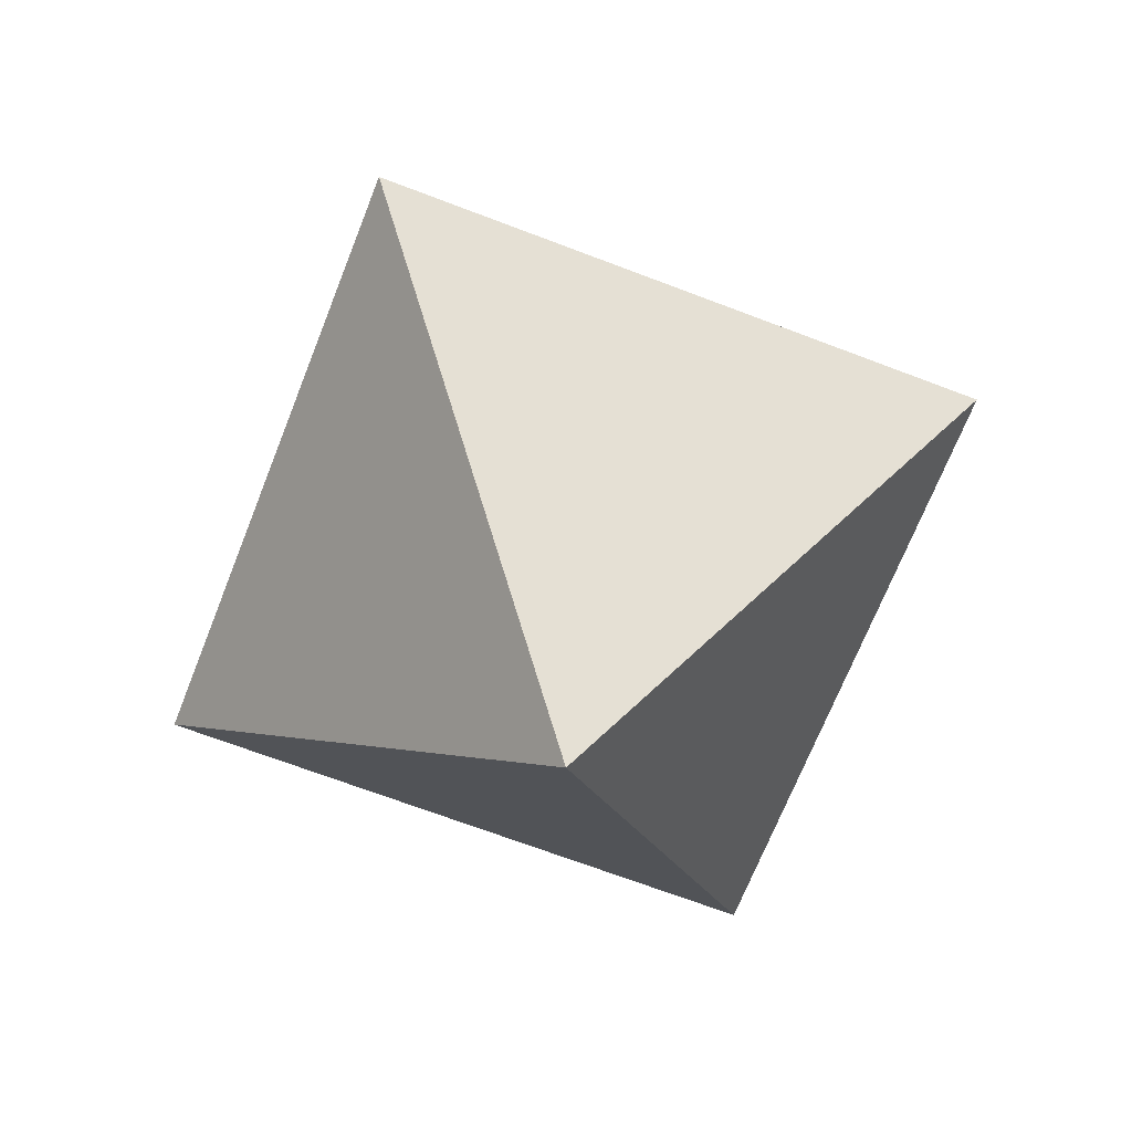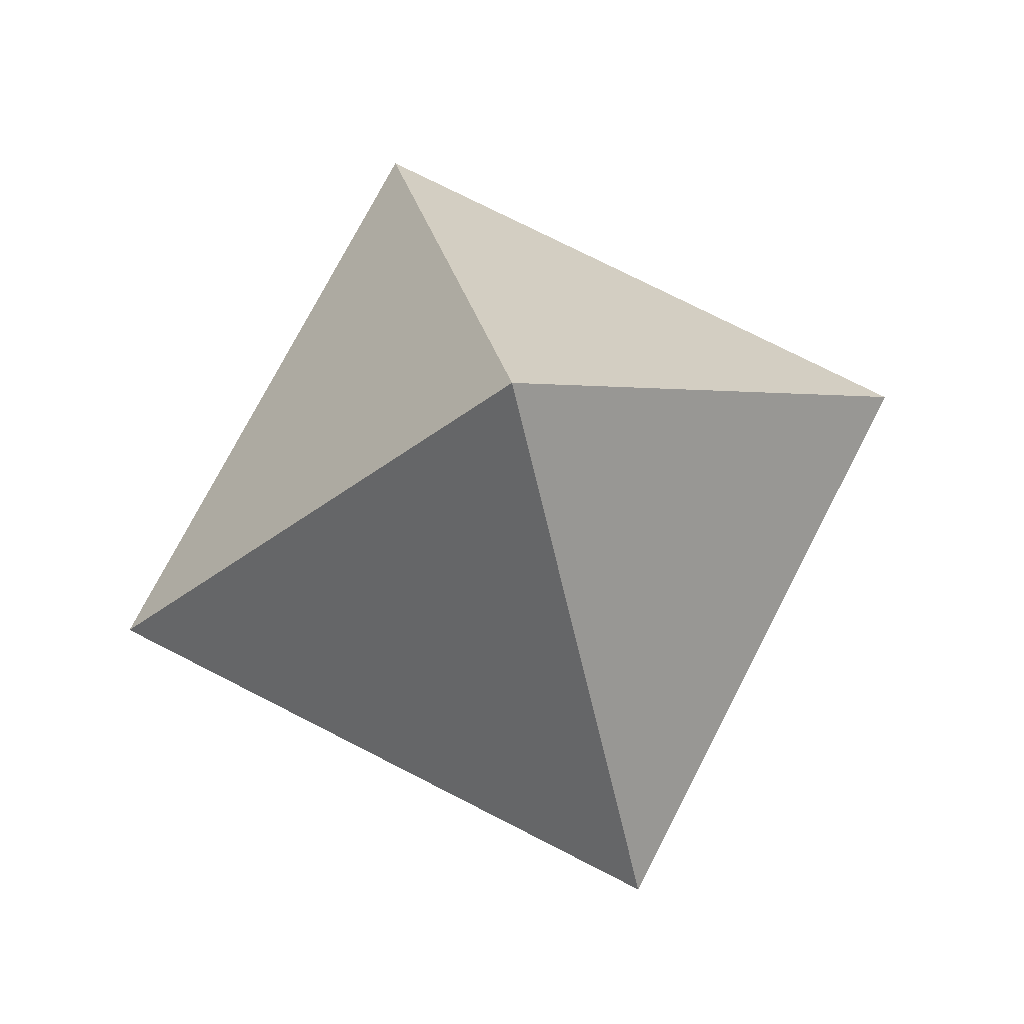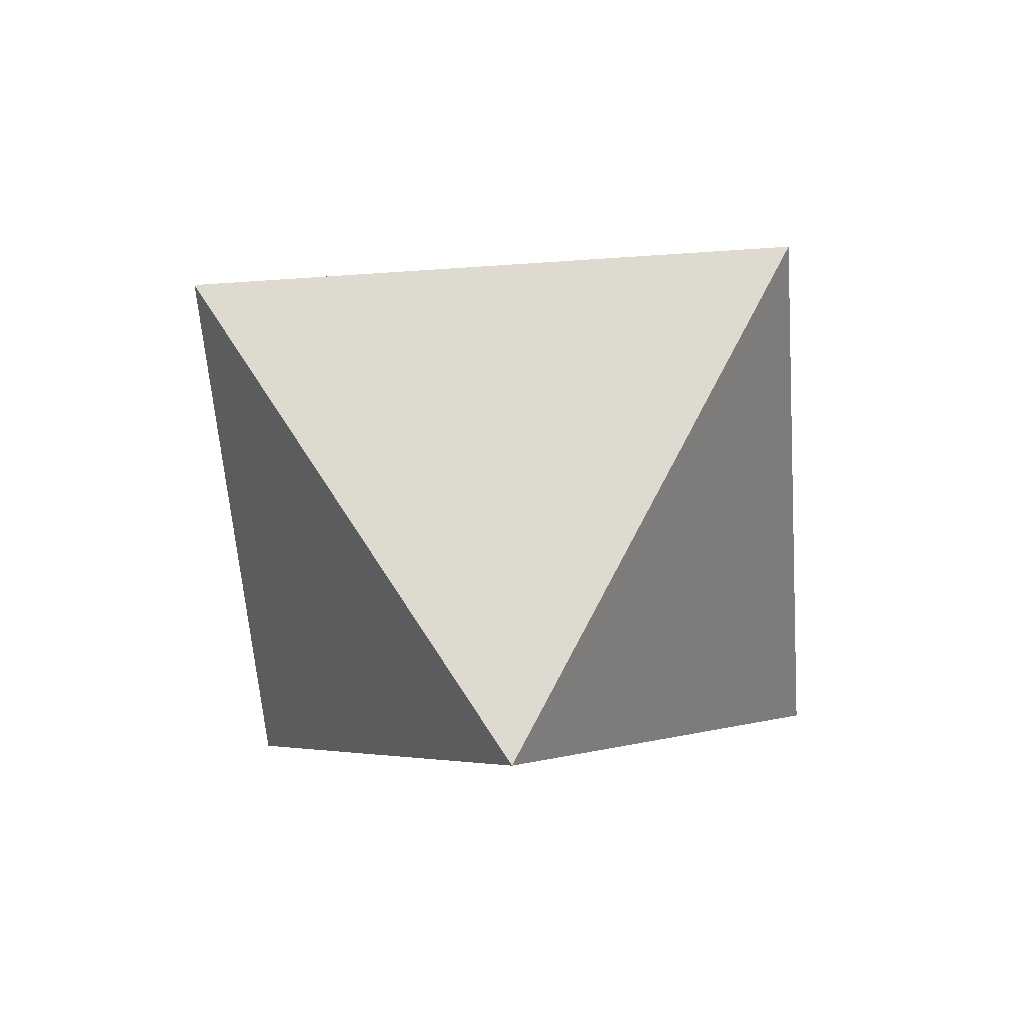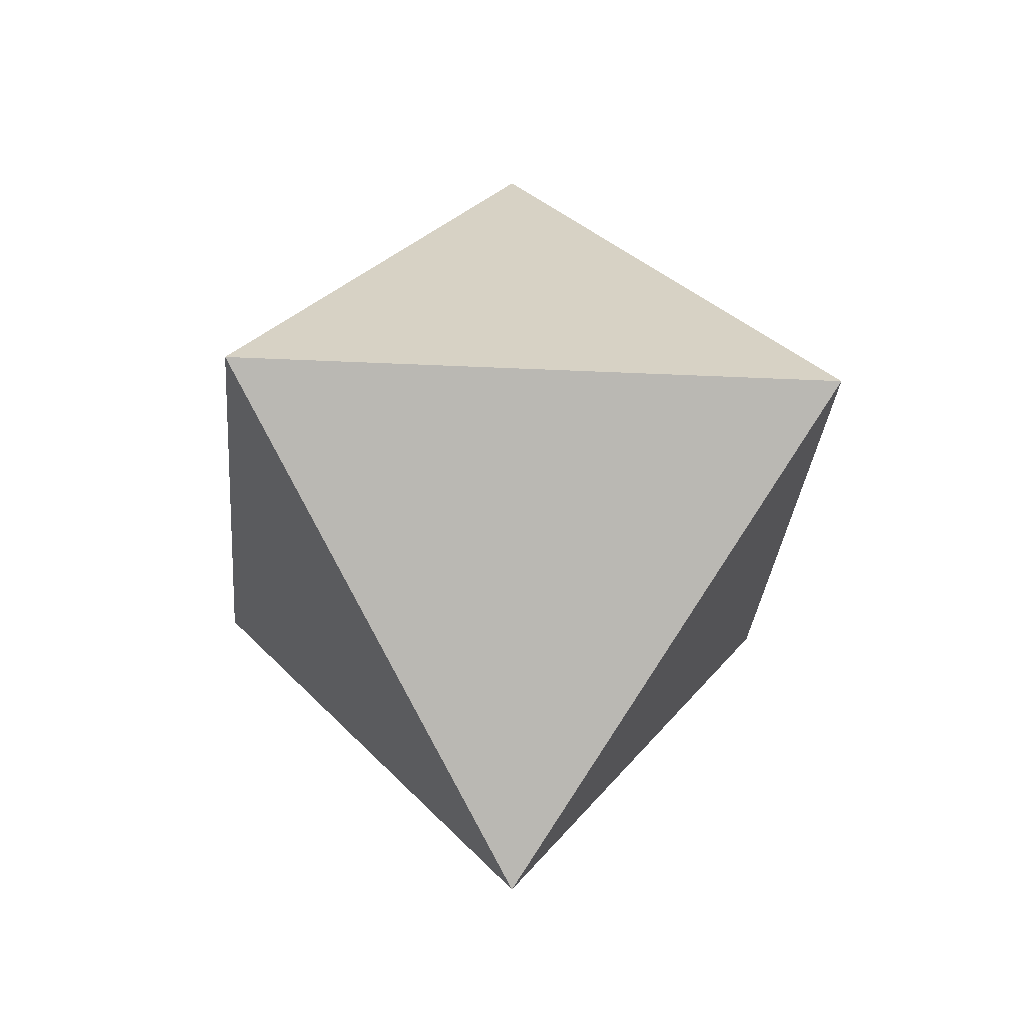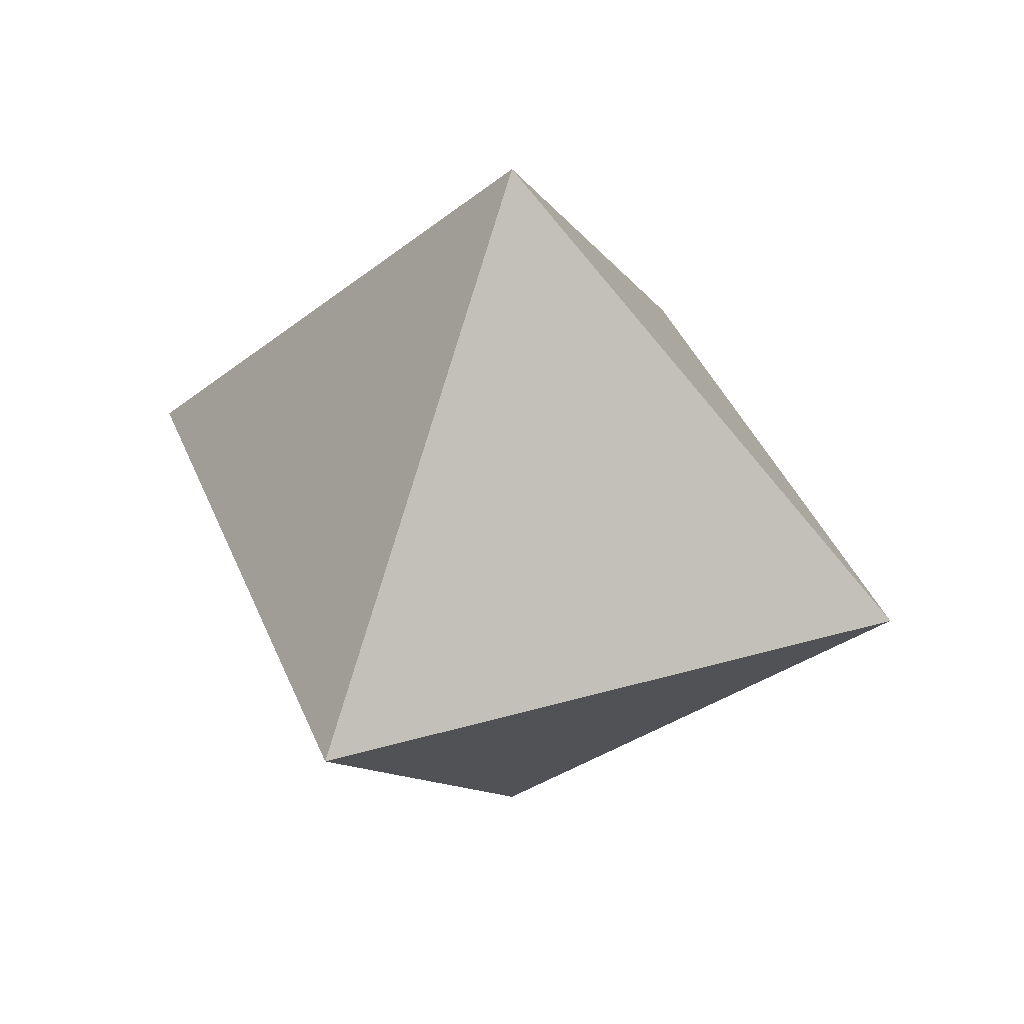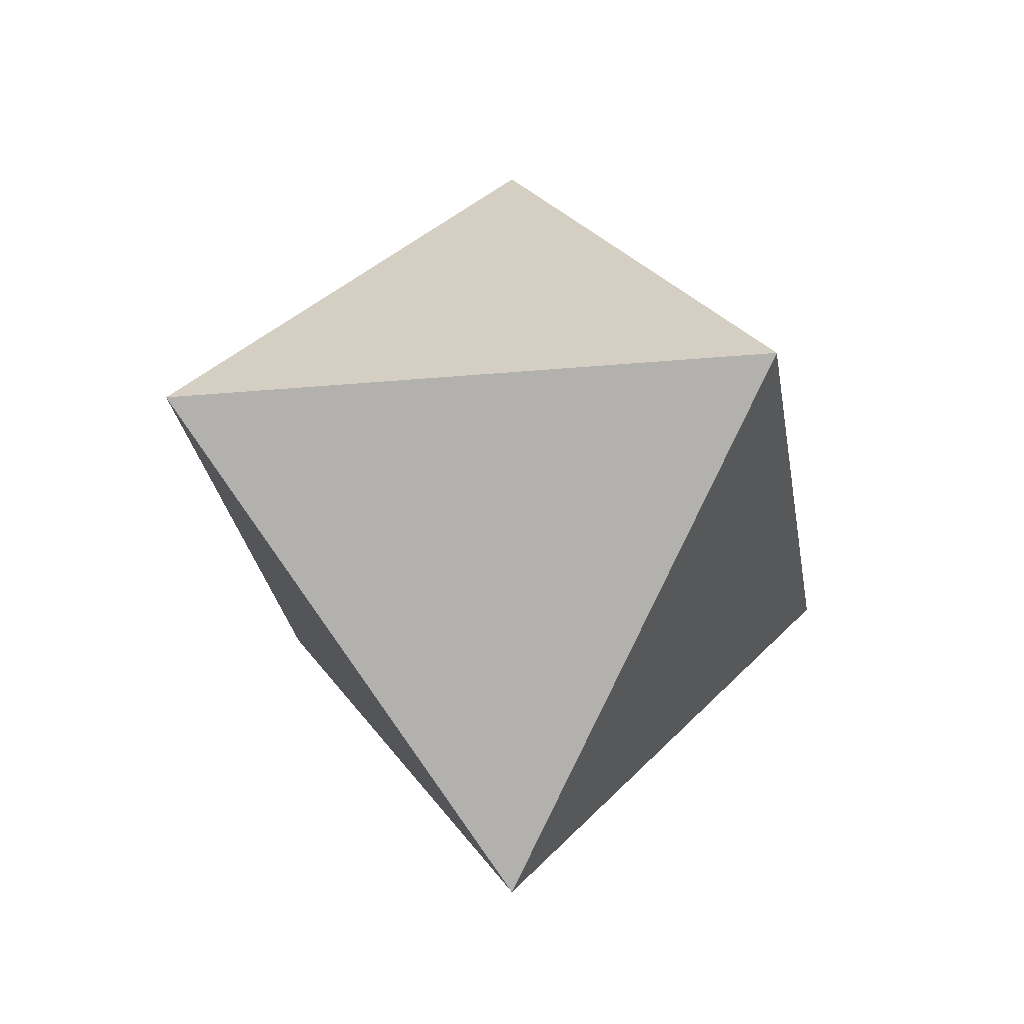
<metadata>
{"format":"obj","ext":"obj","renderer":"f3d","projection":"perspective","resolution":1024,"background":"white","views":[{"elev":-66.6,"azim":23.8,"up":"+Z"},{"elev":73.8,"azim":-107.8,"up":"+Z"},{"elev":-55.9,"azim":-40.8,"up":"+Z"},{"elev":-27.6,"azim":40.6,"up":"+Y"},{"elev":38.3,"azim":24.9,"up":"+Z"},{"elev":-26.5,"azim":-126.6,"up":"+Z"}]}
</metadata>
<code>
o Cube
v 1 -0 0
v -0 -0 -1
v -0 1 0
v -0 -1 0
v -0 -0 1
v -1 -0 0
f 2 3 1
f 4 2 1
f 1 3 5
f 1 5 4
f 2 6 3
f 6 2 4
f 6 5 3
f 4 5 6

</code>
